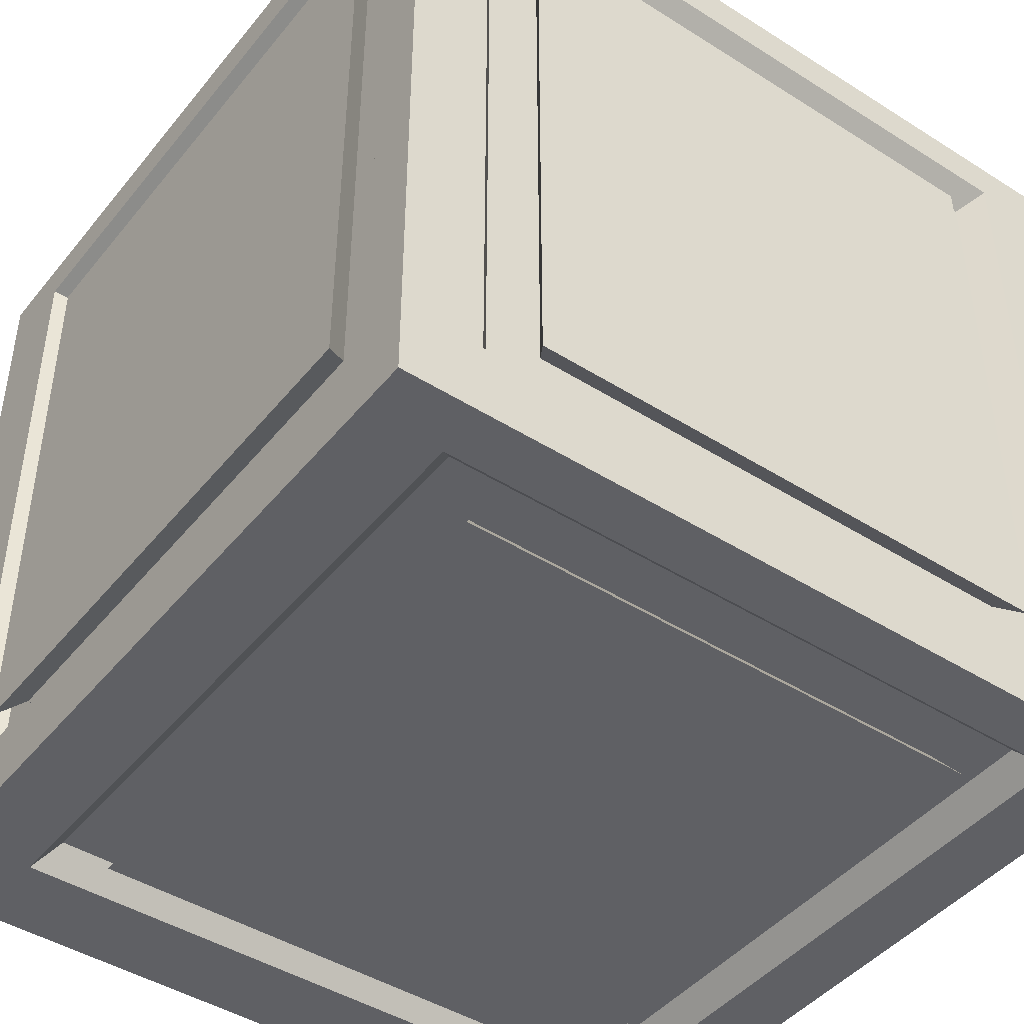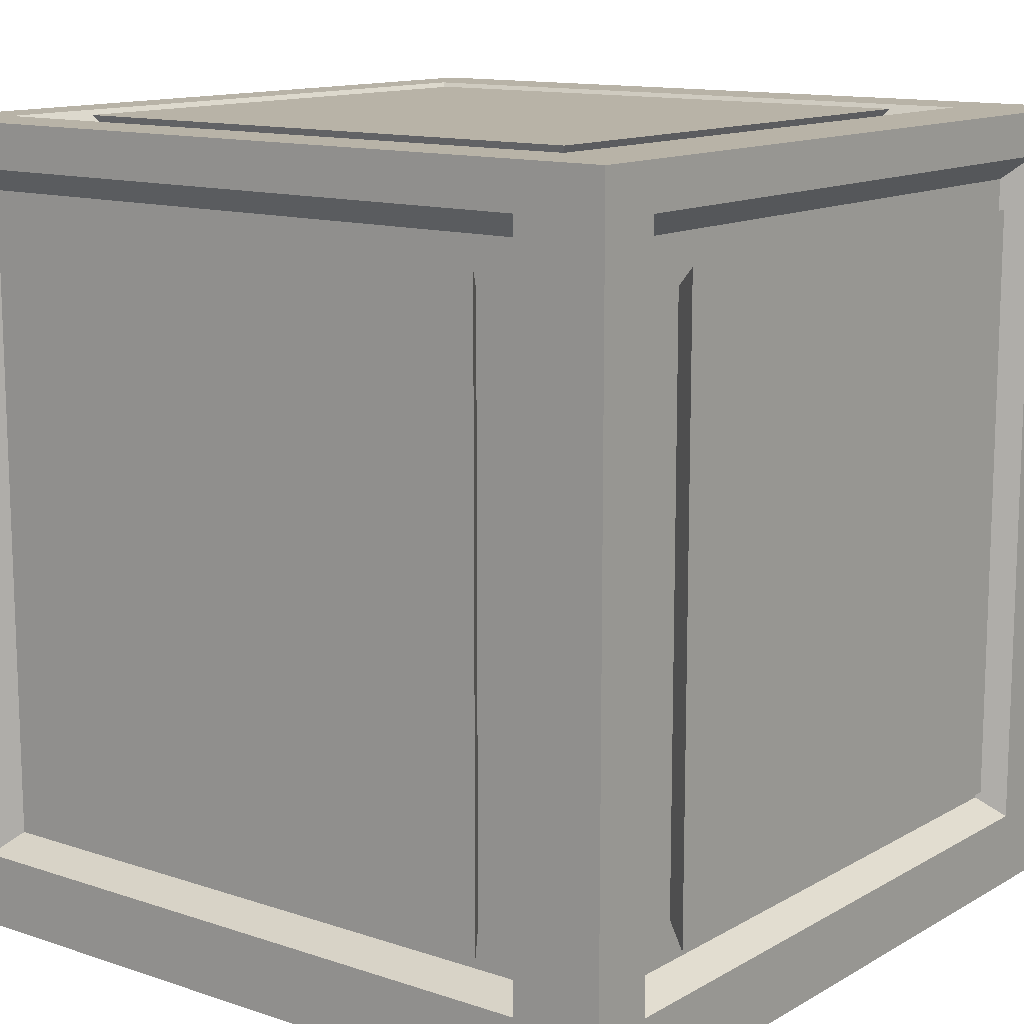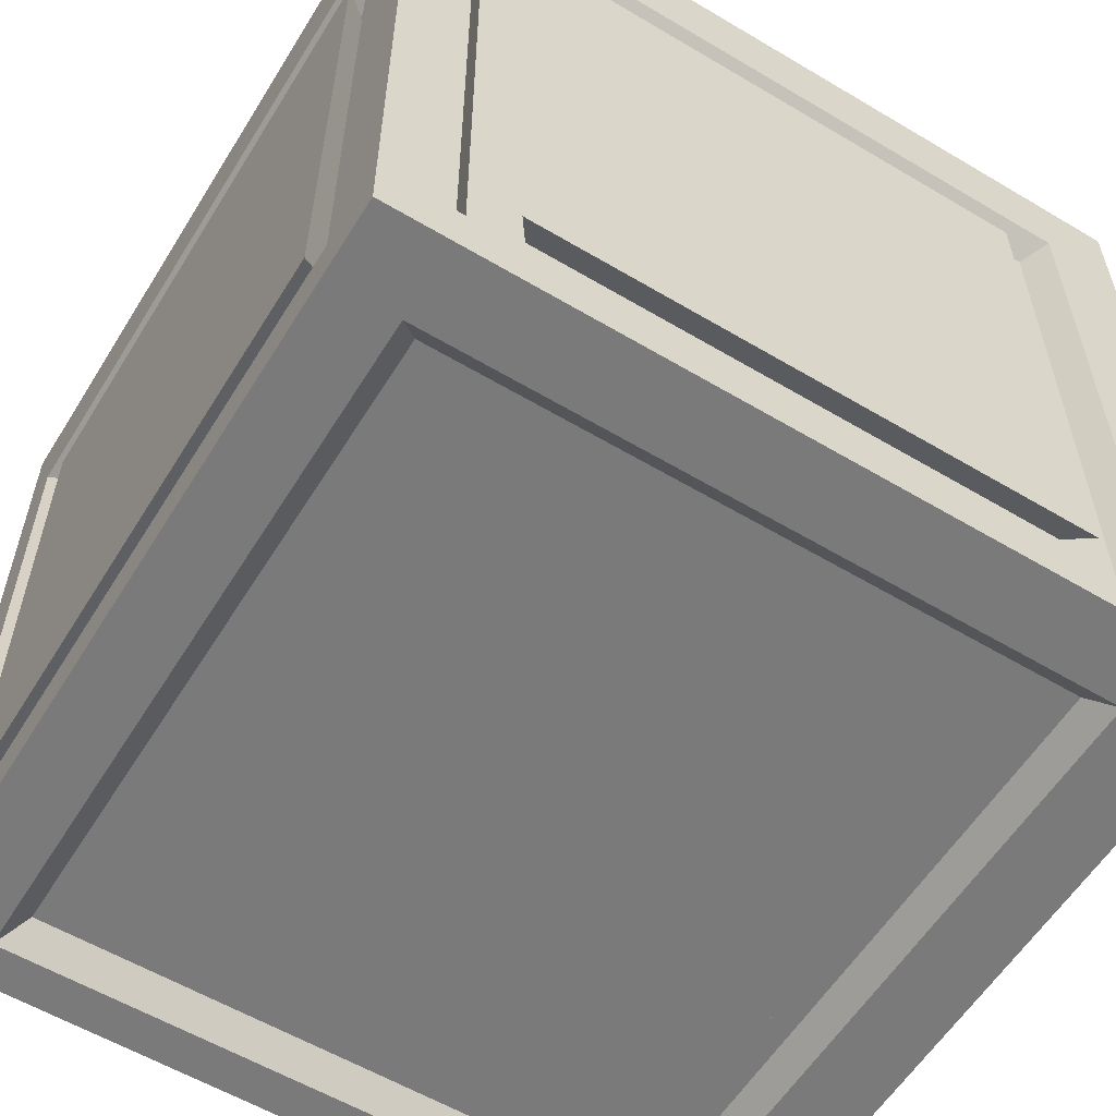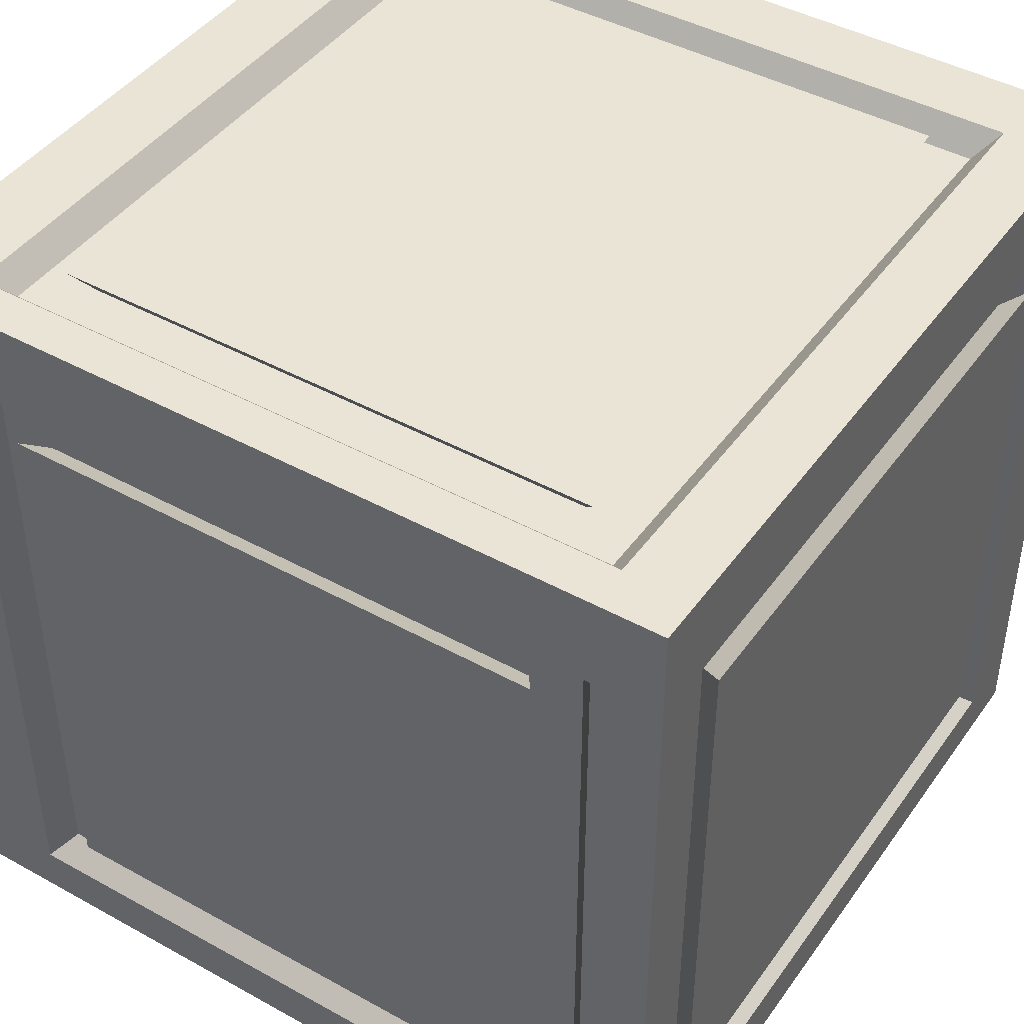
<metadata>
{"format":"obj","ext":"obj","renderer":"f3d","projection":"perspective","resolution":1024,"background":"white","views":[{"elev":-44.7,"azim":-36.3,"up":"+Z"},{"elev":12.7,"azim":127.7,"up":"+Z"},{"elev":-58.1,"azim":148.4,"up":"+Y"},{"elev":43.9,"azim":33.0,"up":"+Y"}]}
</metadata>
<code>
g default
v -0.5 3.176 0.5
v 0.5 3.176 0.5
v -0.5 4.176 0.5
v 0.5 4.176 0.5
v -0.5 4.176 -0.5
v 0.5 4.176 -0.5
v -0.5 3.176 -0.5
v 0.5 3.176 -0.5
v -0.5 4.176 0.4459
v 0.5 4.176 0.4459
v 0.5 3.176 0.4459
v -0.5 3.176 0.4459
v -0.5 4.176 0.3859
v 0.5 4.176 0.3859
v 0.5 3.176 0.3859
v -0.5 3.176 0.3859
v -0.5 4.176 -0
v 0.5 4.176 -0
v 0.5 3.176 -0
v -0.5 3.176 -0
v -0.5 4.176 -0.3554
v 0.5 4.176 -0.3554
v 0.5 3.176 -0.3554
v -0.5 3.176 -0.3554
v -0.5 4.176 -0.4079
v 0.5 4.176 -0.4079
v 0.5 3.176 -0.4079
v -0.5 3.176 -0.4079
v -0.4022 3.176 0.5
v -0.4022 3.176 0.4459
v -0.4022 3.176 0.3859
v -0.4022 3.176 -0
v -0.4022 3.176 -0.3554
v -0.4022 3.176 -0.4079
v -0.4022 3.176 -0.5
v -0.4022 4.176 -0.5
v -0.4022 4.176 -0.4079
v -0.4022 4.176 -0.3554
v -0.4022 4.176 -0
v -0.4022 4.176 0.3859
v -0.4022 4.176 0.4459
v -0.4022 4.176 0.5
v -0.3289 3.176 0.5
v -0.3289 3.176 0.4459
v -0.3289 3.176 0.3859
v -0.3289 3.176 -0
v -0.3289 3.176 -0.3554
v -0.3289 3.176 -0.4079
v -0.3289 3.176 -0.5
v -0.3289 4.176 -0.5
v -0.3289 4.176 -0.4079
v -0.3289 4.176 -0.3554
v -0.3289 4.176 -0
v -0.3289 4.176 0.3859
v -0.3289 4.176 0.4459
v -0.3289 4.176 0.5
v 0 3.176 0.5
v 0 3.176 0.4459
v 0 3.176 0.3859
v 0 3.176 -0
v 0 3.176 -0.3554
v 0 3.176 -0.4079
v 0 3.176 -0.5
v 0 4.176 -0.5
v 0 4.176 -0.4079
v 0 4.176 -0.3554
v 0 4.176 -0
v 0 4.176 0.3859
v 0 4.176 0.4459
v 0 4.176 0.5
v 0.3467 3.176 0.5
v 0.3467 3.176 0.4459
v 0.3467 3.176 0.3859
v 0.3467 3.176 -0
v 0.3467 3.176 -0.3554
v 0.3467 3.176 -0.4079
v 0.3467 3.176 -0.5
v 0.3467 4.176 -0.5
v 0.3467 4.176 -0.4079
v 0.3467 4.176 -0.3554
v 0.3467 4.176 -0
v 0.3467 4.176 0.3859
v 0.3467 4.176 0.4459
v 0.3467 4.176 0.5
v 0.4163 3.176 0.5
v 0.4163 3.176 0.4459
v 0.4163 3.176 0.3859
v 0.4163 3.176 -0
v 0.4163 3.176 -0.3554
v 0.4163 3.176 -0.4079
v 0.4163 3.176 -0.5
v 0.4163 4.176 -0.5
v 0.4163 4.176 -0.4079
v 0.4163 4.176 -0.3554
v 0.4163 4.176 -0
v 0.4163 4.176 0.3859
v 0.4163 4.176 0.4459
v 0.4163 4.176 0.5
v -0.5 3.241 0.5
v -0.4022 3.241 0.5
v -0.3289 3.241 0.5
v 0 3.241 0.5
v 0.3467 3.241 0.5
v 0.4163 3.241 0.5
v 0.5 3.241 0.5
v 0.5 3.241 0.4459
v 0.5 3.241 0.3859
v 0.5 3.241 -0
v 0.5 3.241 -0.3554
v 0.5 3.241 -0.4079
v 0.5 3.241 -0.5
v 0.4163 3.241 -0.5
v 0.3467 3.241 -0.5
v 0 3.241 -0.5
v -0.3289 3.241 -0.5
v -0.4022 3.241 -0.5
v -0.5 3.241 -0.5
v -0.5 3.241 -0.4079
v -0.5 3.241 -0.3554
v -0.5 3.241 -0
v -0.5 3.241 0.3859
v -0.5 3.241 0.4459
v -0.5 3.307 0.5
v -0.4022 3.307 0.5
v -0.3289 3.307 0.5
v 0 3.307 0.5
v 0.3467 3.307 0.5
v 0.4163 3.307 0.5
v 0.5 3.307 0.5
v 0.5 3.307 0.4459
v 0.5 3.307 0.3859
v 0.5 3.307 -0
v 0.5 3.307 -0.3554
v 0.5 3.307 -0.4079
v 0.5 3.307 -0.5
v 0.4163 3.307 -0.5
v 0.3467 3.307 -0.5
v 0 3.307 -0.5
v -0.3289 3.307 -0.5
v -0.4022 3.307 -0.5
v -0.5 3.307 -0.5
v -0.5 3.307 -0.4079
v -0.5 3.307 -0.3554
v -0.5 3.307 -0
v -0.5 3.307 0.3859
v -0.5 3.307 0.4459
v -0.5 3.676 0.5
v -0.4022 3.676 0.5
v -0.3289 3.676 0.5
v 0 3.676 0.5
v 0.3467 3.676 0.5
v 0.4163 3.676 0.5
v 0.5 3.676 0.5
v 0.5 3.676 0.4459
v 0.5 3.676 0.3859
v 0.5 3.676 -0
v 0.5 3.676 -0.3554
v 0.5 3.676 -0.4079
v 0.5 3.676 -0.5
v 0.4163 3.676 -0.5
v 0.3467 3.676 -0.5
v 0 3.676 -0.5
v -0.3289 3.676 -0.5
v -0.4022 3.676 -0.5
v -0.5 3.676 -0.5
v -0.5 3.676 -0.4079
v -0.5 3.676 -0.3554
v -0.5 3.676 -0
v -0.5 3.676 0.3859
v -0.5 3.676 0.4459
v -0.5 4.013 0.5
v -0.4022 4.013 0.5
v -0.3289 4.013 0.5
v 0 4.013 0.5
v 0.3467 4.013 0.5
v 0.4163 4.013 0.5
v 0.5 4.013 0.5
v 0.5 4.013 0.4459
v 0.5 4.013 0.3859
v 0.5 4.013 -0
v 0.5 4.013 -0.3554
v 0.5 4.013 -0.4079
v 0.5 4.013 -0.5
v 0.4163 4.013 -0.5
v 0.3467 4.013 -0.5
v 0 4.013 -0.5
v -0.3289 4.013 -0.5
v -0.4022 4.013 -0.5
v -0.5 4.013 -0.5
v -0.5 4.013 -0.4079
v -0.5 4.013 -0.3554
v -0.5 4.013 -0
v -0.5 4.013 0.3859
v -0.5 4.013 0.4459
v -0.5 4.064 0.5
v -0.4022 4.064 0.5
v -0.3289 4.064 0.5
v 0 4.064 0.5
v 0.3467 4.064 0.5
v 0.4163 4.064 0.5
v 0.5 4.064 0.5
v 0.5 4.064 0.4459
v 0.5 4.064 0.3859
v 0.5 4.064 -0
v 0.5 4.064 -0.3554
v 0.5 4.064 -0.4079
v 0.5 4.064 -0.5
v 0.4163 4.064 -0.5
v 0.3467 4.064 -0.5
v 0 4.064 -0.5
v -0.3289 4.064 -0.5
v -0.4022 4.064 -0.5
v -0.5 4.064 -0.5
v -0.5 4.064 -0.4079
v -0.5 4.064 -0.3554
v -0.5 4.064 -0
v -0.5 4.064 0.3859
v -0.5 4.064 0.4459
v -0.3767 3.208 0.4175
v -0.3767 3.208 0.3614
v -0.308 3.208 0.3614
v -0.308 3.208 0.4175
v -0.3767 3.208 -0
v -0.308 3.208 -0
v -0.3767 3.208 -0.3328
v -0.308 3.208 -0.3328
v -0.3767 3.208 -0.382
v -0.308 3.208 -0.382
v 0 3.208 0.3614
v 0 3.208 0.4175
v 0 3.208 -0.382
v 0 3.208 -0.3328
v 0.3246 3.208 0.3614
v 0.3246 3.208 0.4175
v 0.3246 3.208 -0.382
v 0.3246 3.208 -0.3328
v 0.3899 3.208 0.3614
v 0.3899 3.208 0.4175
v 0.3246 3.208 -0
v 0.3899 3.208 -0
v 0.3899 3.208 -0.3328
v 0.3899 3.208 -0.382
v -0.3767 4.145 -0.382
v -0.3767 4.145 -0.3328
v -0.308 4.145 -0.3328
v -0.308 4.145 -0.382
v -0.3767 4.145 -0
v -0.308 4.145 -0
v -0.3767 4.145 0.3614
v -0.308 4.145 0.3614
v -0.3767 4.145 0.4175
v -0.308 4.145 0.4175
v 0 4.145 -0.3328
v 0 4.145 -0.382
v 0 4.145 0.4175
v 0 4.145 0.3614
v 0.3246 4.145 -0.3328
v 0.3246 4.145 -0.382
v 0.3246 4.145 0.4175
v 0.3246 4.145 0.3614
v 0.3899 4.145 -0.3328
v 0.3899 4.145 -0.382
v 0.3246 4.145 -0
v 0.3899 4.145 -0
v 0.3899 4.145 0.3614
v 0.3899 4.145 0.4175
v -0.3767 3.33 0.4682
v -0.308 3.33 0.4682
v -0.3767 3.269 0.4682
v -0.308 3.269 0.4682
v 0 3.33 0.4682
v 0 3.269 0.4682
v 0.3246 3.33 0.4682
v 0.3246 3.269 0.4682
v 0.3899 3.33 0.4682
v 0.3899 3.269 0.4682
v -0.3767 3.676 0.4682
v -0.308 3.676 0.4682
v 0.3246 3.676 0.4682
v 0.3899 3.676 0.4682
v -0.3767 3.992 0.4682
v -0.308 3.992 0.4682
v 0.3246 3.992 0.4682
v 0.3899 3.992 0.4682
v -0.3767 4.04 0.4682
v -0.308 4.04 0.4682
v 0 4.04 0.4682
v 0 3.992 0.4682
v 0.3246 4.04 0.4682
v 0.3899 4.04 0.4682
v 0.4682 3.33 0.4175
v 0.4682 3.33 0.3614
v 0.4682 3.269 0.4175
v 0.4682 3.269 0.3614
v 0.4682 3.33 -0
v 0.4682 3.269 -0
v 0.4682 3.33 -0.3328
v 0.4682 3.269 -0.3328
v 0.4682 3.33 -0.382
v 0.4682 3.269 -0.382
v 0.4682 3.676 0.4175
v 0.4682 3.676 0.3614
v 0.4682 3.676 -0.3328
v 0.4682 3.676 -0.382
v 0.4682 3.992 0.4175
v 0.4682 3.992 0.3614
v 0.4682 3.992 -0.3328
v 0.4682 3.992 -0.382
v 0.4682 4.04 0.4175
v 0.4682 4.04 0.3614
v 0.4682 4.04 -0
v 0.4682 3.992 -0
v 0.4682 4.04 -0.3328
v 0.4682 4.04 -0.382
v 0.3899 3.269 -0.4682
v 0.3246 3.269 -0.4682
v 0.3246 3.33 -0.4682
v 0.3899 3.33 -0.4682
v 0 3.269 -0.4682
v 0 3.33 -0.4682
v -0.308 3.269 -0.4682
v -0.308 3.33 -0.4682
v -0.3767 3.269 -0.4682
v -0.3767 3.33 -0.4682
v 0.3246 3.676 -0.4682
v 0.3899 3.676 -0.4682
v -0.3767 3.676 -0.4682
v -0.308 3.676 -0.4682
v 0.3246 3.992 -0.4682
v 0.3899 3.992 -0.4682
v -0.3767 3.992 -0.4682
v -0.308 3.992 -0.4682
v 0.3246 4.04 -0.4682
v 0.3899 4.04 -0.4682
v 0 3.992 -0.4682
v 0 4.04 -0.4682
v -0.308 4.04 -0.4682
v -0.3767 4.04 -0.4682
v -0.4682 3.33 -0.382
v -0.4682 3.33 -0.3328
v -0.4682 3.269 -0.382
v -0.4682 3.269 -0.3328
v -0.4682 3.33 -0
v -0.4682 3.269 -0
v -0.4682 3.33 0.3614
v -0.4682 3.269 0.3614
v -0.4682 3.33 0.4175
v -0.4682 3.269 0.4175
v -0.4682 3.676 -0.382
v -0.4682 3.676 -0.3328
v -0.4682 3.676 0.3614
v -0.4682 3.676 0.4175
v -0.4682 3.992 -0.382
v -0.4682 3.992 -0.3328
v -0.4682 3.992 0.3614
v -0.4682 3.992 0.4175
v -0.4682 4.04 -0.382
v -0.4682 4.04 -0.3328
v -0.4682 4.04 -0
v -0.4682 3.992 -0
v -0.4682 4.04 0.3614
v -0.4682 4.04 0.4175
g pCube1
f 98 200 201 4
f 92 93 26 6
f 207 208 92 6
f 90 91 8 27
f 26 206 207 6
f 213 214 25 5
f 97 98 4 10
f 201 202 10 4
f 85 86 11 2
f 9 218 195 3
f 96 97 10 14
f 10 202 203 14
f 86 87 15 11
f 13 217 218 9
f 95 96 14 18
f 14 203 204 18
f 87 88 19 15
f 17 216 217 13
f 94 95 18 22
f 18 204 205 22
f 88 89 23 19
f 21 215 216 17
f 93 94 22 26
f 22 205 206 26
f 89 90 27 23
f 25 214 215 21
f 12 30 29 1
f 16 31 30 12
f 20 32 31 16
f 24 33 32 20
f 28 34 33 24
f 7 35 34 28
f 5 36 212 213
f 25 37 36 5
f 21 38 37 25
f 17 39 38 21
f 13 40 39 17
f 9 41 40 13
f 3 42 41 9
f 195 196 42 3
f 29 30 44 43
f 219 220 221 222
f 220 223 224 221
f 223 225 226 224
f 225 227 228 226
f 34 35 49 48
f 211 212 36 50
f 36 37 51 50
f 243 244 245 246
f 244 247 248 245
f 247 249 250 248
f 249 251 252 250
f 41 42 56 55
f 42 196 197 56
f 43 44 58 57
f 222 221 229 230
f 45 46 60 59
f 46 47 61 60
f 226 228 231 232
f 48 49 63 62
f 210 211 50 64
f 50 51 65 64
f 246 245 253 254
f 52 53 67 66
f 53 54 68 67
f 250 252 255 256
f 55 56 70 69
f 56 197 198 70
f 57 58 72 71
f 230 229 233 234
f 59 60 74 73
f 60 61 75 74
f 232 231 235 236
f 62 63 77 76
f 209 210 64 78
f 64 65 79 78
f 254 253 257 258
f 66 67 81 80
f 67 68 82 81
f 256 255 259 260
f 69 70 84 83
f 70 198 199 84
f 71 72 86 85
f 234 233 237 238
f 233 239 240 237
f 239 236 241 240
f 236 235 242 241
f 76 77 91 90
f 208 209 78 92
f 78 79 93 92
f 258 257 261 262
f 257 263 264 261
f 263 260 265 264
f 260 259 266 265
f 83 84 98 97
f 84 199 200 98
f 1 29 100 99
f 101 100 29 43
f 102 101 43 57
f 103 102 57 71
f 104 103 71 85
f 105 104 85 2
f 2 11 106 105
f 107 106 11 15
f 108 107 15 19
f 109 108 19 23
f 110 109 23 27
f 111 110 27 8
f 91 112 111 8
f 77 113 112 91
f 63 114 113 77
f 49 115 114 63
f 35 116 115 49
f 117 116 35 7
f 7 28 118 117
f 119 118 28 24
f 120 119 24 20
f 121 120 20 16
f 122 121 16 12
f 99 122 12 1
f 99 100 124 123
f 268 267 269 270
f 271 268 270 272
f 273 271 272 274
f 275 273 274 276
f 129 128 104 105
f 105 106 130 129
f 292 291 293 294
f 295 292 294 296
f 297 295 296 298
f 299 297 298 300
f 135 134 110 111
f 111 112 136 135
f 315 316 317 318
f 316 319 320 317
f 319 321 322 320
f 321 323 324 322
f 141 140 116 117
f 117 118 142 141
f 340 339 341 342
f 343 340 342 344
f 345 343 344 346
f 347 345 346 348
f 123 146 122 99
f 123 124 148 147
f 278 277 267 268
f 150 149 125 126
f 151 150 126 127
f 280 279 273 275
f 153 152 128 129
f 129 130 154 153
f 302 301 291 292
f 156 155 131 132
f 157 156 132 133
f 304 303 297 299
f 159 158 134 135
f 135 136 160 159
f 318 317 325 326
f 137 138 162 161
f 138 139 163 162
f 322 324 327 328
f 165 164 140 141
f 141 142 166 165
f 350 349 339 340
f 168 167 143 144
f 169 168 144 145
f 352 351 345 347
f 147 170 146 123
f 147 148 172 171
f 282 281 277 278
f 174 173 149 150
f 175 174 150 151
f 284 283 279 280
f 177 176 152 153
f 153 154 178 177
f 306 305 301 302
f 180 179 155 156
f 181 180 156 157
f 308 307 303 304
f 183 182 158 159
f 159 160 184 183
f 326 325 329 330
f 161 162 186 185
f 162 163 187 186
f 328 327 331 332
f 189 188 164 165
f 165 166 190 189
f 354 353 349 350
f 192 191 167 168
f 193 192 168 169
f 356 355 351 352
f 171 194 170 147
f 171 172 196 195
f 286 285 281 282
f 287 286 282 288
f 289 287 288 283
f 290 289 283 284
f 201 200 176 177
f 177 178 202 201
f 310 309 305 306
f 311 310 306 312
f 313 311 312 307
f 314 313 307 308
f 207 206 182 183
f 183 184 208 207
f 330 329 333 334
f 329 335 336 333
f 335 332 337 336
f 332 331 338 337
f 213 212 188 189
f 189 190 214 213
f 358 357 353 354
f 359 358 354 360
f 361 359 360 355
f 362 361 355 356
f 195 218 194 171
f 30 31 220 219
f 44 30 219 222
f 31 32 223 220
f 46 45 221 224
f 32 33 225 223
f 47 46 224 226
f 33 34 227 225
f 34 48 228 227
f 45 59 229 221
f 58 44 222 230
f 48 62 231 228
f 61 47 226 232
f 59 73 233 229
f 72 58 230 234
f 62 76 235 231
f 75 61 232 236
f 87 86 238 237
f 86 72 234 238
f 73 74 239 233
f 88 87 237 240
f 74 75 236 239
f 89 88 240 241
f 76 90 242 235
f 90 89 241 242
f 37 38 244 243
f 51 37 243 246
f 38 39 247 244
f 53 52 245 248
f 39 40 249 247
f 54 53 248 250
f 40 41 251 249
f 41 55 252 251
f 52 66 253 245
f 65 51 246 254
f 55 69 255 252
f 68 54 250 256
f 66 80 257 253
f 79 65 254 258
f 69 83 259 255
f 82 68 256 260
f 94 93 262 261
f 93 79 258 262
f 80 81 263 257
f 95 94 261 264
f 81 82 260 263
f 96 95 264 265
f 83 97 266 259
f 97 96 265 266
f 124 100 269 267
f 100 101 270 269
f 126 125 268 271
f 101 102 272 270
f 127 126 271 273
f 102 103 274 272
f 103 104 276 274
f 104 128 275 276
f 148 124 267 277
f 125 149 278 268
f 151 127 273 279
f 128 152 280 275
f 172 148 277 281
f 149 173 282 278
f 175 151 279 283
f 152 176 284 280
f 197 196 285 286
f 196 172 281 285
f 198 197 286 287
f 173 174 288 282
f 199 198 287 289
f 174 175 283 288
f 200 199 289 290
f 176 200 290 284
f 130 106 293 291
f 106 107 294 293
f 132 131 292 295
f 107 108 296 294
f 133 132 295 297
f 108 109 298 296
f 109 110 300 298
f 110 134 299 300
f 154 130 291 301
f 131 155 302 292
f 157 133 297 303
f 134 158 304 299
f 178 154 301 305
f 155 179 306 302
f 181 157 303 307
f 158 182 308 304
f 203 202 309 310
f 202 178 305 309
f 204 203 310 311
f 179 180 312 306
f 205 204 311 313
f 180 181 307 312
f 206 205 313 314
f 182 206 314 308
f 112 113 316 315
f 136 112 315 318
f 113 114 319 316
f 138 137 317 320
f 114 115 321 319
f 139 138 320 322
f 115 116 323 321
f 116 140 324 323
f 137 161 325 317
f 160 136 318 326
f 140 164 327 324
f 163 139 322 328
f 161 185 329 325
f 184 160 326 330
f 164 188 331 327
f 187 163 328 332
f 209 208 334 333
f 208 184 330 334
f 185 186 335 329
f 210 209 333 336
f 186 187 332 335
f 211 210 336 337
f 188 212 338 331
f 212 211 337 338
f 142 118 341 339
f 118 119 342 341
f 144 143 340 343
f 119 120 344 342
f 145 144 343 345
f 120 121 346 344
f 121 122 348 346
f 122 146 347 348
f 166 142 339 349
f 143 167 350 340
f 169 145 345 351
f 146 170 352 347
f 190 166 349 353
f 167 191 354 350
f 193 169 351 355
f 170 194 356 352
f 215 214 357 358
f 214 190 353 357
f 216 215 358 359
f 191 192 360 354
f 217 216 359 361
f 192 193 355 360
f 218 217 361 362
f 194 218 362 356

</code>
